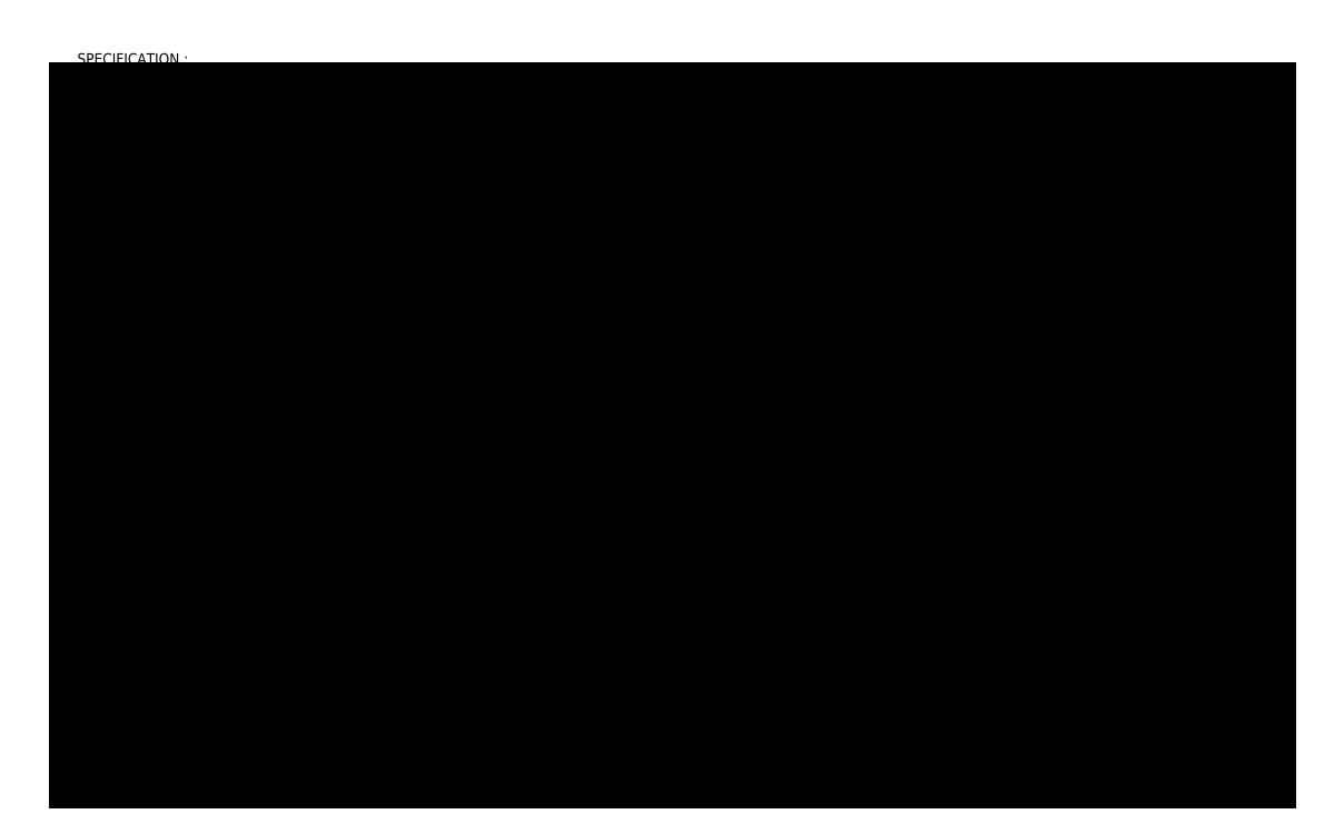
<metadata>
{"format":"dxf","ext":"dxf","renderer":"ezdxf+matplotlib","layout":"modelspace","background":"white","min_lineweight":24,"dpi":150}
</metadata>
<code>
0
SECTION
2
ENTITIES
0
TEXT
8
0
10
-288.6
20
-47.62
30
0
40
1.541
1
MATERIAL : COPPER C194-ESH, THICKNESS : 0.203%%P0.008
7
ITALICC
0
TEXT
8
0
10
-193.3
20
-32.57
30
0
40
1.541
1
%%p0.03
7
ITALICC
0
TEXT
8
0
10
-193.5
20
-36.71
30
0
40
1.541
1
0.03/-0.05
7
ITALICC
0
TEXT
8
0
10
-288
20
13.45
30
0
40
1.541
1
DIMENSIONAL TOLERANCE UNLESS OTHERWISE SPECIFIED
7
ITALICC
0
TEXT
8
0
10
-288
20
10.31
30
0
40
1.541
1
MAXIMUM RADIUS ON ALL CORNERS UNLESS OTHERWISE SPECIFIED
7
ITALICC
0
TEXT
8
0
10
-289.5
20
-24.57
30
0
40
1.541
1
 iii) CUTTING TOLERANCE FOR CHAMFER AND INDEX HOLE
7
ITALICC
0
LINE
8
0
10
-296
20
-11.55
30
0
11
-128.5
21
-11.55
31
0
0
LINE
8
0
10
-296
20
-8.078
30
0
11
-128.5
21
-8.078
31
0
0
LINE
8
0
10
-296
20
-4.611
30
0
11
-128.5
21
-4.611
31
0
0
LINE
8
0
10
-296
20
-1.143
30
0
11
-128.5
21
-1.143
31
0
0
LINE
8
0
10
-296
20
2.324
30
0
11
-128.5
21
2.324
31
0
0
LINE
8
0
10
-289.4
20
5.791
30
0
11
-128.5
21
5.791
31
0
0
LINE
8
0
10
-289.4
20
-30.12
30
0
11
-128.5
21
-30.12
31
0
0
LINE
8
0
10
-289.4
20
-33.59
30
0
11
-128.5
21
-33.59
31
0
0
LINE
8
0
10
-296
20
-45.09
30
0
11
-128.5
21
-45.09
31
0
0
LINE
8
0
10
-296
20
-41.62
30
0
11
-128.5
21
-41.62
31
0
0
LINE
8
0
10
-296
20
-48.56
30
0
11
-128.5
21
-48.56
31
0
0
LINE
8
0
10
-296
20
-48.56
30
0
11
-132.4
21
-48.56
31
0
0
LINE
8
0
10
-296
20
-25.58
30
0
11
-128.5
21
-25.58
31
0
0
LINE
8
0
10
-296
20
19.66
30
0
11
-128.5
21
19.66
31
0
0
LINE
8
0
10
-296
20
26.59
30
0
11
-128.5
21
26.59
31
0
0
LINE
8
0
10
-296
20
16.19
30
0
11
-128.5
21
16.19
31
0
0
LINE
8
0
10
-296
20
9.258
30
0
11
-128.5
21
9.258
31
0
0
LINE
8
0
10
-296
20
12.73
30
0
11
-128.5
21
12.73
31
0
0
LINE
8
0
10
-289.4
20
-21.95
30
0
11
-128.5
21
-21.95
31
0
0
LINE
8
0
10
-289.4
20
-18.48
30
0
11
-128.5
21
-18.48
31
0
0
LINE
8
0
10
-289.4
20
-15.01
30
0
11
-128.5
21
-15.01
31
0
0
LINE
8
0
10
-296
20
-54.66
30
0
11
-128.5
21
-54.66
31
0
0
LINE
8
0
10
-296
20
-58.12
30
0
11
-128.5
21
-58.12
31
0
0
LINE
8
0
10
-296
20
-37.83
30
0
11
-128.5
21
-37.83
31
0
0
LINE
8
0
10
-289.4
20
26.59
30
0
11
-289.4
21
-70.61
31
0
0
LINE
8
0
10
-296
20
26.59
30
0
11
-296
21
-70.61
31
0
0
TEXT
8
0
10
-288.3
20
-40.44
30
0
40
1.541
1
LEAD POSITION
7
ITALICC
0
TEXT
8
0
10
-288.3
20
-44.13
30
0
40
1.541
1
LEAD COPLANARITY
7
ITALICC
0
TEXT
8
0
10
-288.4
20
-52.72
30
0
40
2.037
1
 PLATING PART:
7
ITALICC
11
-288.4
21
-51.7
31
0
73
     2
0
TEXT
8
TXT
10
-294.4
20
-47.45
30
0
40
1.541
1
13
7
ITALICC
72
     1
11
-292.7
21
-46.68
31
0
73
     2
0
TEXT
8
TXT
10
-294.4
20
-44.13
30
0
40
1.541
1
12
7
ITALICC
72
     1
11
-292.7
21
-43.36
31
0
73
     2
0
TEXT
8
TXT
10
-294.3
20
-40.66
30
0
40
1.541
1
11
7
ITALICC
72
     1
11
-292.7
21
-39.89
31
0
73
     2
0
TEXT
8
0
10
-295.9
20
30.23
30
0
40
1.541
1
%%USPECIFICATION :
7
ITALICC
0
TEXT
8
0
10
-287.9
20
17.08
30
0
40
1.541
1
ALL DIMENSION IN MM
7
ITALICC
0
TEXT
8
0
10
-288.1
20
3.239
30
0
40
1.541
1
i) MISALIGNMENT
7
ITALICC
0
TEXT
8
0
10
-289.4
20
22.11
30
0
40
2.037
1
 ETCHING PART:
7
ITALICC
11
-289.4
21
23.13
31
0
73
     2
0
TEXT
8
0
10
-288.1
20
6.746
30
0
40
1.541
1
ETCHING CROSS-SECTION :-
7
ITALICC
0
TEXT
8
0
10
-288.1
20
-21.1
30
0
40
1.541
1
 ii) HORIZONTAL BURR
7
ITALICC
0
TEXT
8
0
10
-288.1
20
-17.64
30
0
40
1.541
1
  i) VERTICAL BURR
7
ITALICC
0
TEXT
8
0
10
-288.3
20
-28.93
30
0
40
1.541
1
HALF ETCHED DEPTH
7
ITALICC
0
TEXT
8
0
10
-288.1
20
-14.18
30
0
40
1.541
1
END STRIP CUTTING :-
7
ITALICC
0
TEXT
8
0
10
-288.1
20
-32.75
30
0
40
1.541
1
  i) HALF-ETCH BOTTOM SIDE
7
ITALICC
0
TEXT
8
0
10
-288.1
20
-36.21
30
0
40
1.541
1
 ii) HALF-ETCH TOP SIDE
7
ITALICC
0
TEXT
8
TXT
10
-293.5
20
-3.648
30
0
40
1.541
1
6
7
ITALICC
72
     1
11
-292.7
21
-2.877
31
0
73
     2
0
TEXT
8
0
10
-288.3
20
-3.932
30
0
40
1.541
1
CROSSBOW
7
ITALICC
0
TEXT
8
TXT
10
-294.4
20
-29.15
30
0
40
1.541
1
10
7
ITALICC
72
     1
11
-292.7
21
-28.38
31
0
73
     2
0
TEXT
8
TXT
10
-293.5
20
-14.05
30
0
40
1.541
1
9
7
ITALICC
72
     1
11
-292.7
21
-13.28
31
0
73
     2
0
TEXT
8
TXT
10
-293.4
20
-10.58
30
0
40
1.541
1
8
7
ITALICC
72
     1
11
-292.7
21
-9.812
31
0
73
     2
0
TEXT
8
TXT
10
-293.5
20
-7.115
30
0
40
1.541
1
7
7
ITALICC
72
     1
11
-292.7
21
-6.344
31
0
73
     2
0
TEXT
8
0
10
-288.1
20
-10.58
30
0
40
1.541
1
FRAME TWIST
7
ITALICC
0
TEXT
8
0
10
-288.3
20
-7.354
30
0
40
1.541
1
COILSET
7
ITALICC
0
TEXT
8
TXT
10
-293.4
20
13.69
30
0
40
1.541
1
2
7
ITALICC
72
     1
11
-292.7
21
14.46
31
0
73
     2
0
TEXT
8
TXT
10
-293.5
20
-0.1803
30
0
40
1.541
1
5
7
ITALICC
72
     1
11
-292.7
21
0.5902
31
0
73
     2
0
TEXT
8
TXT
10
-293.4
20
6.754
30
0
40
1.541
1
4
7
ITALICC
72
     1
11
-292.7
21
7.525
31
0
73
     2
0
TEXT
8
TXT
10
-293.4
20
10.22
30
0
40
1.541
1
3
7
ITALICC
72
     1
11
-292.7
21
10.99
31
0
73
     2
0
TEXT
8
TXT
10
-293.5
20
17.16
30
0
40
1.541
1
1
7
ITALICC
72
     1
11
-292.7
21
17.93
31
0
73
     2
0
TEXT
8
0
10
-288.3
20
-0.4693
30
0
40
1.541
1
CAMBER
7
ITALICC
0
LINE
8
0
10
-128.5
20
26.59
30
0
11
-128.5
21
-70.61
31
0
0
TEXT
8
0
10
-192.9
20
-44.14
30
0
40
1.541
1
%%p0.08
7
ITALICC
0
TEXT
8
0
10
-192.9
20
-40.8
30
0
40
1.541
1
%%p0.03
7
ITALICC
0
TEXT
8
0
10
-193.2
20
3.376
30
0
40
1.541
1
MAX. 0.02
7
ITALICC
0
TEXT
8
0
10
-193.2
20
10.31
30
0
40
1.541
1
MAX. 0.18
7
ITALICC
0
TEXT
8
0
10
-192.9
20
-21.12
30
0
40
1.541
1
MAX. 0.1
7
ITALICC
0
TEXT
8
0
10
-192.9
20
-17.66
30
0
40
1.541
1
MAX. 0.1
7
ITALICC
0
TEXT
8
0
10
-192.9
20
-24.59
30
0
40
1.541
1
MAX. 0.2
7
ITALICC
0
TEXT
8
0
10
-192.8
20
-4.033
30
0
40
1.541
1
MAX. 0.2/STRIP WIDTH
7
ITALICC
0
TEXT
8
0
10
-193
20
-10.95
30
0
40
1.541
1
MAX. 0.5/STRIP LENGTH
7
ITALICC
0
TEXT
8
0
10
-193
20
13.67
30
0
40
1.541
1
x.xx%%p0.05  , x.xxx%%p0.03
7
ITALICC
0
TEXT
8
0
10
-193
20
-0.3547
30
0
40
1.541
1
MAX. 0.1/STRIP LENGTH
7
ITALICC
0
TEXT
8
0
10
-193
20
-7.496
30
0
40
1.541
1
MAX. 0.8/STRIP LENGTH
7
ITALICC
0
LINE
8
0
10
-194.4
20
-15.01
30
0
11
-194.4
21
-45.09
31
0
0
LINE
8
0
10
-194.4
20
5.791
30
0
11
-194.4
21
-11.55
31
0
0
LINE
8
0
10
-194.4
20
16.19
30
0
11
-194.4
21
9.258
31
0
0
LINE
8
0
10
-296
20
-58.12
30
0
11
-145.2
21
-58.12
31
0
0
TEXT
8
0
10
-288.1
20
-57.37
30
0
40
1.387
1
PPF PLATING OPTION :-
7
ITALICC
0
TEXT
8
TXT
10
-293.7
20
-57.26
30
0
40
1.387
1
14
7
ITALICC
72
     1
11
-292.2
21
-56.56
31
0
73
     2
0
LINE
8
0
10
-289.4
20
-64.36
30
0
11
-128.5
21
-64.36
31
0
0
LINE
8
0
10
-289.4
20
-61.24
30
0
11
-128.5
21
-61.24
31
0
0
LINE
8
0
10
-289.4
20
-67.49
30
0
11
-128.5
21
-67.49
31
0
0
LINE
8
0
10
-296
20
-70.61
30
0
11
-128.5
21
-70.61
31
0
0
TEXT
8
0
10
-288.1
20
-60.49
30
0
40
1.387
1
i) VERY THIN PPF
7
ITALICC
0
TEXT
8
0
10
-284.9
20
-69.58
30
0
40
1.387
1
Au-Pd Dope or Au-Flash
7
ITALICC
0
TEXT
8
0
10
-284.9
20
-66.61
30
0
40
1.387
1
Pd
7
ITALICC
0
TEXT
8
0
10
-284.8
20
-63.64
30
0
40
1.387
1
Ni
7
ITALICC
0
TEXT
8
0
10
-193.9
20
-66.58
30
0
40
1.334
1
0.4-6 MICROINCH (0.01-0.15 MICROMETER)
7
ITALICC
0
TEXT
8
0
10
-193.8
20
-63.64
30
0
40
1.334
1
20-80 MICROINCH (0.508-2.032 MICROMETER)
7
ITALICC
0
LINE
8
0
10
-194.4
20
-61.24
30
0
11
-194.4
21
-70.61
31
0
0
TEXT
8
0
10
-194.1
20
-70.01
30
0
40
1.482
1
0.12-1.2 MICROINCH (0.003-0.03 MICROMETER)
7
ITALICC
0
ENDSEC
0
EOF

</code>
